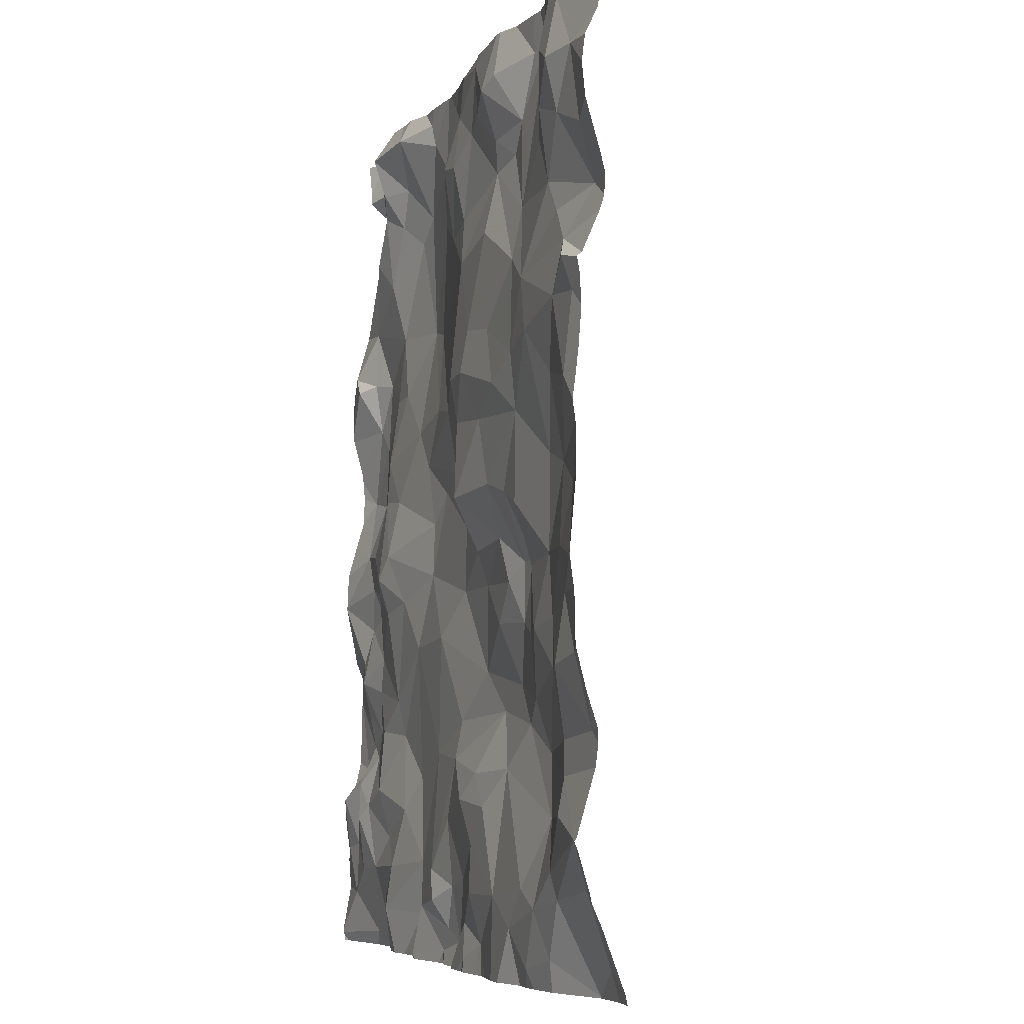
<metadata>
{"format":"obj","ext":"obj","renderer":"f3d","projection":"perspective","resolution":1024,"background":"white","views":[{"elev":-6.3,"azim":-107.4,"up":"+Y"}]}
</metadata>
<code>
v -20.19 -68.09 -0.3654
v -20.39 -72.37 -0.4278
v -20.33 -71.81 -0.3
v -20.43 -70.91 -0.4578
v -20.35 -72.64 -0.3409
v -19.77 -71.46 -0.3297
v -19.45 -71.93 -0.2305
v -19.22 -71.61 -0.2479
v -17.83 -72.73 -0.343
v -17.86 -73.07 -0.2991
v -17.69 -73 -0.3254
v -18.79 -72.74 -0.3748
v -19.13 -72.91 -0.3838
v -15.8 -72.12 -0.4331
v -15.96 -71.93 -0.3395
v -16.04 -72.26 -0.4361
v -18.46 -73.04 -0.3485
v -15.61 -68.11 0.2891
v -15.46 -68.04 0.3916
v -15.6 -67.91 0.4198
v -19.09 -71.76 -0.238
v -18.84 -72.01 -0.302
v -18.44 -71.67 -0.1829
v -15.57 -70.11 -0.2701
v -15.81 -70.15 -0.2573
v -15.73 -70.52 -0.3582
v -15.53 -68.66 -0.2187
v -17.58 -73.14 -0.3246
v -18.11 -68.88 -0.3744
v -18.01 -68.58 -0.3285
v -18.57 -68.41 -0.2793
v -16.35 -68.03 -0.4206
v -16.43 -68.27 -0.3007
v -16.21 -68.17 -0.3711
v -15.53 -68 -0.08204
v -17.87 -70.17 -0.3113
v -17.63 -69.74 -0.3219
v -18.18 -69.89 -0.4203
v -15.9 -70.76 -0.3664
v -16.15 -70.81 -0.3901
v -16.01 -70.95 -0.3227
v -18.92 -71.16 -0.2177
v -18.73 -71.52 -0.174
v -18.53 -71.15 -0.255
v -19.2 -69.62 -0.3953
v -18.9 -69.75 -0.4184
v -18.72 -69.4 -0.3915
v -19.82 -72.57 -0.3665
v -19.88 -72.71 -0.3456
v -16.56 -68.04 -0.3071
v -17.09 -69.14 -0.2019
v -17.63 -68.61 -0.286
v -17.85 -70.91 -0.2649
v -18.19 -70.68 -0.2871
v -18.28 -70.9 -0.2496
v -18.59 -69.93 -0.405
v -19.21 -69.96 -0.3675
v -18.72 -70.33 -0.3888
v -18.34 -72.04 -0.3501
v -18.59 -72.23 -0.3805
v -17.74 -72.32 -0.3479
v -18.07 -72.67 -0.3426
v -18.73 -70.91 -0.2553
v -18.65 -70.64 -0.2914
v -18.89 -70.8 -0.2108
v -15.66 -67.72 0.3052
v -15.53 -67.94 0.2174
v -17.18 -73.19 -0.4191
v -15.68 -72.53 -0.4099
v -15.9 -72.7 -0.4291
v -15.67 -72.87 -0.4206
v -15.9 -69.76 -0.265
v -16.29 -70.18 -0.3732
v -17.23 -68.44 -0.2175
v -16.88 -69.08 -0.187
v -16.82 -68.28 -0.1982
v -17.16 -72.6 -0.3472
v -17.34 -71.91 -0.2939
v -17.49 -72.64 -0.3827
v -17.78 -71.95 -0.3097
v -16.93 -72.06 -0.2905
v -17.03 -71.22 -0.3485
v -16.63 -71.79 -0.3268
v -16.16 -72.68 -0.4091
v -16.39 -72.47 -0.3726
v -16.65 -72.65 -0.4267
v -15.98 -73.12 -0.3368
v -18.15 -72.93 -0.3564
v -18.97 -68.18 -0.2483
v -18.78 -67.86 -0.3677
v -19.12 -67.8 -0.2184
v -15.78 -69.61 -0.2844
v -19.13 -68.75 -0.2972
v -19.11 -69.06 -0.3552
v -18.36 -72.75 -0.3919
v -18.39 -72.46 -0.3901
v -16.74 -72.28 -0.3605
v -16.32 -72.15 -0.4289
v -19.37 -73.11 -0.3578
v -19.67 -73.04 -0.3206
v -20.18 -71.08 -0.3984
v -20.08 -71.46 -0.4232
v -19.8 -71.19 -0.3393
v -20.22 -73.06 -0.1613
v -19.36 -69.22 -0.3845
v -18.98 -70.4 -0.3671
v -19.23 -70.49 -0.3784
v -19.07 -70.8 -0.2064
v -17.05 -70.02 -0.2878
v -17.37 -70.23 -0.252
v -17.17 -70.42 -0.2781
v -18.23 -70.37 -0.4508
v -18.15 -68.06 -0.3196
v -19.93 -71.86 -0.3207
v -20.08 -70.82 -0.3939
v -19.71 -70.82 -0.3284
v -19.97 -70.35 -0.3331
v -15.59 -72.01 -0.3189
v -18.23 -73.14 -0.3906
v -16.87 -69.77 -0.2969
v -17.29 -69.68 -0.2883
v -16.59 -72.93 -0.4491
v -16.48 -73.19 -0.3882
v -18.15 -71.42 -0.2111
v -15.57 -72.23 -0.4899
v -15.49 -72.57 -0.4313
v -17.27 -68.04 -0.2294
v -17.69 -68.18 -0.368
v -16.16 -67.93 -0.3853
v -16.33 -67.78 -0.4942
v -16.18 -71.26 -0.3671
v -16.57 -71.56 -0.3623
v -16.11 -71.48 -0.364
v -16.22 -68.65 -0.3261
v -16.64 -68.43 -0.2171
v -16.33 -72.88 -0.3854
v -16.55 -70.58 -0.4364
v -16.76 -70.9 -0.3773
v -16.4 -70.73 -0.4641
v -16 -68.46 -0.375
v -15.79 -68.92 -0.3224
v -15.82 -68.49 -0.33
v -15.55 -68.9 -0.3327
v -15.58 -69.21 -0.4253
v -17.87 -70.5 -0.2659
v -18.34 -69.61 -0.4489
v -19.81 -69.84 -0.3592
v -19.71 -70.27 -0.3249
v -19.49 -69.54 -0.4058
v -19.97 -67.75 -0.3685
v -19.97 -68.1 -0.436
v -19.78 -68.01 -0.4113
v -19.96 -68.41 -0.3656
v -19.73 -68.75 -0.3396
v -19.71 -68.32 -0.3867
v -20.23 -68.53 -0.3282
v -19.98 -69.44 -0.4006
v -19.49 -71.23 -0.3506
v -20.02 -73.21 -0.1464
v -19.1 -71.24 -0.2403
v -16.18 -67.73 0.3686
v -15.95 -68.03 0.04235
v -16.04 -67.92 0.2404
v -18.18 -72.19 -0.4003
v -15.87 -68.27 -0.1038
v -15.71 -68.48 -0.1724
v -15.9 -68.23 0.2056
v -15.43 -70.63 -0.4395
v -17.52 -67.73 -0.2341
v -16.27 -69.47 -0.2886
v -16.29 -69.91 -0.3582
v -15.67 -69.32 -0.4295
v -15.86 -68.22 0.3814
v -15.78 -68.15 0.4076
v -15.72 -67.92 0.4587
v -15.8 -68.34 0.2482
v -16.02 -67.85 0.404
v -18.41 -69.36 -0.4229
v -16.02 -68.12 -0.2424
v -19.85 -68.93 -0.3292
v -20.26 -68.87 -0.2451
v -20.03 -69.14 -0.3509
v -19.53 -72.28 -0.2567
v -20.05 -72.26 -0.3981
v -19.46 -67.82 -0.2495
v -19.79 -67.7 -0.3521
v -16.57 -70.21 -0.3642
v -17.91 -67.89 -0.3276
v -17.87 -68.2 -0.3586
v -18.83 -68.35 -0.2457
v -18.33 -67.98 -0.3376
v -18.62 -68.22 -0.3063
v -18.63 -67.92 -0.4044
v -20.25 -69.28 -0.4415
v -20.28 -69.93 -0.4389
v -19.31 -70.86 -0.3045
v -19.27 -67.77 -0.1954
v -20.27 -70.49 -0.3808
v -20.32 -69.48 -0.3999
v -19.54 -72.78 -0.3723
v -19.99 -72.05 -0.3396
v -19.27 -72.68 -0.3572
v -17.2 -70.76 -0.2977
v -17.06 -72.95 -0.3241
v -17.27 -72.88 -0.3857
v -17.79 -71.71 -0.2683
v -17.51 -71.18 -0.3313
v -15.44 -71.55 -0.3304
v -15.75 -71.86 -0.3117
v -15.74 -71.64 -0.3502
v -15.79 -69.28 -0.3354
v -15.63 -67.82 -0.1939
v -16.22 -67.71 -0.2525
v -16.49 -69.46 -0.2871
v -16.73 -67.74 -0.4143
v -16.38 -69.05 -0.2766
v -17.08 -67.85 -0.2584
v -15.98 -69.31 -0.2609
v -18.25 -67.66 -0.3273
v -17.66 -70.13 -0.2686
v -15.95 -71.76 -0.314
v -15.87 -71.42 -0.4318
v -15.79 -71.04 -0.3395
v -16.02 -70.54 -0.3917
v -15.93 -72.35 -0.4756
v -16.46 -70.96 -0.4099
v -18.09 -69.61 -0.4376
v -15.45 -68.62 -0.05497
v -15.69 -71.27 -0.3793
v -15.53 -71.37 -0.3577
v -17.61 -72.82 -0.4142
v -16.27 -71.76 -0.3822
v -20.35 -71.4 -0.4055
v -18.61 -68.79 -0.3732
v -19.43 -68.43 -0.292
v -15.6 -68.28 0.3648
v -15.5 -68.43 0.3941
v -15.46 -68.36 0.52
v -16.19 -67.6 0.448
v -20.32 -67.6 -0.2727
v -15.6 -67.69 -0.1924
v -17.81 -67.6 -0.2753
v -17.04 -67.7 -0.2726
v -15.92 -67.61 0.4658
v -15.7 -67.7 0.4468
v -18.77 -67.58 -0.3237
v -17.3 -67.58 -0.2383
v -17.58 -67.58 -0.2445
v -17.83 -67.58 -0.273
v -19.14 -67.58 -0.2327
v -18.91 -67.58 -0.2657
v -20.3 -67.58 -0.2783
v -16.31 -67.58 0.3586
v -16.35 -67.58 -0.277
v -16.3 -67.58 -0.1702
v -16.41 -67.58 -0.3688
v -20.31 -67.58 -0.274
v -20.33 -67.58 -0.2738
v -16.9 -67.58 -0.2728
v -19.36 -67.58 -0.2342
v -19.96 -67.58 -0.3732
v -18.41 -67.58 -0.3183
v -19.83 -67.58 -0.3602
v -19.71 -67.58 -0.3359
v -18.22 -67.58 -0.3064
v -16.57 -67.58 -0.3476
v -15.62 -67.58 -0.186
v -16.21 -67.58 0.455
v -17.06 -67.58 -0.2657
v -15.94 -67.58 0.4671
v -15.94 -67.58 0.4678
v -15.77 -67.58 0.4081
v -15.7 -67.58 0.02257
v -16.73 -67.58 -0.3398
v -19.23 -67.58 -0.2183
v -18.72 -67.58 -0.3322
v -15.92 -67.58 0.4501
v -18.28 -67.58 -0.3201
v -16.27 -67.58 0.4443
v -17.33 -67.58 -0.234
v -15.7 -67.58 0.0857
v -15.54 -67.58 -0.2254
v -17.38 -67.58 -0.2344
v -17.8 -67.58 -0.2745
v -17.24 -67.58 -0.2461
v -16.01 -67.58 0.4721
v -17.82 -67.58 -0.2743
v -15.69 -67.58 -0.0008141
v -16.29 -67.58 0.1283
v -15.75 -67.58 0.32
v -20.44 -72.65 -0.3543
v -20.44 -70.28 -0.4209
v -20.44 -70.08 -0.4405
v -20.44 -69.79 -0.4047
v -20.44 -69.58 -0.3892
v -20.44 -70.91 -0.4571
v -20.44 -71.6 -0.3714
v -20.44 -70.48 -0.4213
v -20.44 -68.85 -0.2543
v -20.44 -72.42 -0.4214
v -20.44 -72.81 -0.292
v -20.44 -67.58 -0.2764
v -20.44 -70.87 -0.4568
v -20.44 -68.11 -0.3642
v -20.44 -72.36 -0.4251
v -20.44 -71.08 -0.435
v -20.44 -73.16 -0.1636
v -20.44 -72.38 -0.4381
v -20.44 -67.7 -0.2579
v -20.44 -71.88 -0.3048
v -20.44 -68.26 -0.3824
v -20.44 -69.3 -0.3856
v -20.44 -72.29 -0.4038
v -20.44 -67.82 -0.2727
v -20.44 -68.75 -0.2793
v -20.44 -70.97 -0.4495
v -20.44 -69.41 -0.3979
v -20.44 -69.32 -0.4138
v -20.44 -72 -0.3196
v -20.44 -72.71 -0.3403
v -20.44 -67.95 -0.2908
v -20.44 -69.06 -0.283
v -20.44 -68.98 -0.2583
v -20.44 -69.93 -0.4197
v -20.44 -71.81 -0.3051
v -20.44 -70.19 -0.4246
v -20.44 -71.12 -0.4325
v -20.44 -71.37 -0.4273
v -20.44 -67.59 -0.2762
v -20.44 -68.45 -0.3641
v -18.96 -73.22 -0.4009
v -16.48 -73.22 -0.3847
v -16.3 -73.22 -0.3003
v -18.25 -73.22 -0.3988
v -20.27 -73.22 -0.1309
v -20.44 -73.22 -0.1507
v -17.13 -73.22 -0.4043
v -19.42 -73.22 -0.329
v -19.64 -73.22 -0.2931
v -15.9 -73.22 -0.3242
v -17.2 -73.22 -0.4154
v -16.78 -73.22 -0.3695
v -18.65 -73.22 -0.3787
v -20.02 -73.22 -0.146
v -18.52 -73.22 -0.3651
v -15.47 -73.22 -0.4297
v -20.41 -73.22 -0.1473
v -20.03 -73.22 -0.144
v -18.1 -73.22 -0.3955
v -16.47 -73.22 -0.375
v -16.24 -73.22 -0.292
v -17.59 -73.22 -0.3362
v -17.85 -73.22 -0.3497
v -17.01 -73.22 -0.3498
v -17.52 -73.22 -0.3414
v -16.53 -73.22 -0.3877
v -16.66 -73.22 -0.4025
v -19.18 -73.22 -0.3326
v -18.18 -73.22 -0.3858
v -18.83 -73.22 -0.4009
v -17.95 -73.22 -0.3874
v -19.31 -73.22 -0.3375
v -16.45 -73.22 -0.3704
v -17.66 -73.22 -0.3513
v -16.06 -73.22 -0.3085
v -20.01 -73.22 -0.1492
v -18.4 -73.22 -0.3787
v -15.42 -72.13 -0.3766
v -15.42 -70.43 -0.387
v -15.42 -71.54 -0.3267
v -15.42 -67.99 0.1884
v -15.42 -72.84 -0.4069
v -15.42 -70.85 -0.449
v -15.42 -67.58 -0.3049
v -15.42 -70.63 -0.4394
v -15.42 -68.07 0.4147
v -15.42 -68.61 -0.01957
v -15.42 -72.31 -0.4284
v -15.42 -68.02 0.05519
v -15.42 -73.14 -0.4585
v -15.42 -68.02 -0.102
v -15.42 -71.35 -0.3319
v -15.42 -68.44 0.4043
v -15.42 -67.61 -0.3029
v -15.42 -68.04 0.3304
v -15.42 -70.23 -0.3308
v -15.42 -71.58 -0.3331
v -15.42 -70.85 -0.4504
v -15.42 -69.62 -0.4133
v -15.42 -69.95 -0.3338
v -15.42 -67.79 -0.2868
v -15.42 -69.6 -0.4135
v -15.42 -70.06 -0.3266
v -15.42 -69.87 -0.3448
v -15.42 -70.62 -0.4381
v -15.42 -72.26 -0.4446
v -15.42 -68.38 0.5131
v -15.42 -72.57 -0.42
v -15.42 -72.41 -0.4424
v -15.42 -73.18 -0.4513
v -15.42 -68.72 -0.189
v -15.42 -68.46 0.2853
v -15.42 -68.8 -0.2498
v -15.42 -73.17 -0.456
v -15.42 -71.12 -0.3997
v -15.42 -67.9 -0.2469
v -15.42 -71.25 -0.376
v -15.42 -70.87 -0.4495
v -15.42 -71.97 -0.3401
v -15.42 -68.32 0.5133
v -15.42 -70.72 -0.4445
v -15.42 -68.46 0.3731
v -15.42 -73.16 -0.4572
v -15.42 -67.83 -0.2865
v -15.42 -69.64 -0.4058
v -15.42 -67.86 -0.2888
v -15.42 -73.22 -0.4515
v -15.42 -71.57 -0.3363
v -15.42 -72.66 -0.4202
v -15.42 -72.14 -0.3849
v -15.42 -68.64 -0.06651
v -15.42 -68.04 0.3851
v -15.42 -70.86 -0.449
v -15.42 -69.13 -0.3716
v -15.42 -68.95 -0.3217
v -15.42 -69.34 -0.4077
g obj_0
f 1 321 304
f 314 321 1
f 311 1 304
f 1 150 314
f 1 311 156
f 1 151 150
f 153 1 156
f 1 153 151
f 314 150 240
f 314 240 309
f 311 330 156
f 150 151 152
f 150 261 240
f 186 150 152
f 263 261 150
f 150 186 263
f 153 156 181
f 315 156 330
f 181 156 315
f 151 153 155
f 151 155 152
f 181 154 153
f 153 154 155
f 309 240 329
f 261 252 240
f 329 240 258
f 257 240 252
f 240 257 258
f 235 152 155
f 185 186 152
f 185 152 235
f 186 185 197
f 263 186 264
f 197 260 186
f 260 264 186
f 315 299 181
f 181 180 154
f 323 181 299
f 180 181 182
f 182 181 323
f 235 155 154
f 105 154 180
f 235 154 93
f 93 154 105
f 329 258 302
f 235 197 185
f 235 93 197
f 260 197 275
f 93 89 197
f 250 275 197
f 91 197 89
f 197 91 250
f 180 182 105
f 323 322 182
f 105 182 157
f 312 182 322
f 194 157 182
f 318 182 312
f 318 194 182
f 94 93 105
f 105 157 149
f 94 105 45
f 149 45 105
f 93 94 31
f 93 190 89
f 190 93 31
f 89 190 192
f 89 90 91
f 89 192 193
f 89 193 90
f 250 91 251
f 91 90 246
f 246 251 91
f 149 157 147
f 199 157 194
f 195 147 157
f 199 195 157
f 199 194 318
f 318 317 199
f 94 45 47
f 31 94 234
f 94 47 178
f 178 234 94
f 45 149 57
f 147 148 149
f 57 149 148
f 45 46 47
f 57 46 45
f 190 31 192
f 234 29 31
f 192 31 191
f 29 30 31
f 191 31 113
f 31 30 113
f 191 193 192
f 276 246 90
f 90 193 276
f 193 191 219
f 262 276 193
f 219 262 193
f 195 117 147
f 117 148 147
f 294 195 199
f 294 199 295
f 295 199 317
f 326 117 195
f 324 195 294
f 326 195 293
f 293 195 324
f 146 47 46
f 178 47 146
f 178 29 234
f 227 178 146
f 29 178 227
f 46 57 56
f 57 148 107
f 56 57 58
f 106 57 107
f 106 58 57
f 116 148 117
f 148 116 107
f 56 146 46
f 30 29 52
f 29 227 37
f 29 51 52
f 37 51 29
f 191 113 219
f 113 30 189
f 52 189 30
f 219 113 188
f 189 188 113
f 219 278 262
f 219 188 242
f 278 219 265
f 242 249 219
f 249 265 219
f 292 117 326
f 115 116 117
f 292 198 117
f 198 115 117
f 146 56 38
f 227 146 38
f 37 227 38
f 112 56 58
f 38 56 112
f 107 116 196
f 106 107 108
f 108 107 196
f 58 64 112
f 106 65 58
f 64 58 65
f 106 108 65
f 103 116 115
f 196 116 158
f 116 103 158
f 128 189 52
f 52 51 74
f 128 52 74
f 36 37 38
f 51 37 121
f 37 36 220
f 121 37 109
f 37 220 109
f 74 51 75
f 51 121 75
f 128 188 189
f 169 242 188
f 128 169 188
f 249 242 287
f 242 169 248
f 287 242 284
f 248 284 242
f 298 198 292
f 103 115 101
f 198 4 115
f 101 115 4
f 303 198 298
f 303 4 198
f 38 112 36
f 54 112 64
f 36 112 145
f 145 112 54
f 196 158 160
f 160 108 196
f 42 65 108
f 160 42 108
f 63 64 65
f 64 55 54
f 64 63 55
f 65 42 63
f 101 102 103
f 103 6 158
f 6 103 102
f 8 160 158
f 8 158 6
f 74 127 128
f 169 128 127
f 74 75 76
f 127 74 76
f 36 145 220
f 109 120 121
f 121 120 75
f 110 220 145
f 110 109 220
f 109 187 120
f 109 110 111
f 111 187 109
f 76 75 135
f 214 75 120
f 216 135 75
f 75 214 216
f 248 169 283
f 127 280 169
f 280 283 169
f 306 101 4
f 102 101 233
f 101 306 233
f 296 4 303
f 306 4 316
f 316 4 296
f 53 145 54
f 53 54 55
f 203 145 53
f 203 110 145
f 160 8 42
f 63 42 44
f 43 42 8
f 42 43 44
f 63 44 55
f 55 124 53
f 55 44 124
f 102 114 6
f 233 3 102
f 114 102 3
f 6 7 8
f 6 114 7
f 7 21 8
f 43 8 21
f 127 76 217
f 247 280 127
f 217 247 127
f 76 135 33
f 76 215 217
f 76 33 50
f 76 50 215
f 171 120 187
f 171 214 120
f 203 111 110
f 187 111 137
f 171 187 73
f 137 73 187
f 203 137 111
f 134 135 216
f 134 33 135
f 216 214 170
f 214 171 170
f 216 141 134
f 218 216 170
f 141 216 218
f 306 327 233
f 297 3 233
f 328 233 327
f 297 233 328
f 203 53 207
f 53 124 207
f 207 82 203
f 82 138 203
f 137 203 138
f 124 44 43
f 21 23 43
f 124 43 23
f 206 207 124
f 206 124 23
f 7 114 201
f 201 114 3
f 325 3 297
f 3 310 201
f 310 3 325
f 183 21 7
f 201 183 7
f 183 22 21
f 21 22 23
f 243 217 215
f 285 247 217
f 243 285 217
f 50 33 32
f 33 134 34
f 32 33 34
f 243 215 274
f 50 130 215
f 274 215 266
f 130 256 215
f 256 266 215
f 32 130 50
f 72 171 73
f 72 170 171
f 139 73 137
f 137 138 139
f 72 73 25
f 139 224 73
f 25 73 224
f 141 140 134
f 134 140 34
f 170 72 218
f 140 141 142
f 218 211 141
f 143 142 141
f 144 141 211
f 141 144 143
f 92 218 72
f 218 92 211
f 78 82 207
f 206 78 207
f 82 132 138
f 78 81 82
f 132 82 83
f 83 82 81
f 226 138 132
f 226 139 138
f 80 206 23
f 59 23 22
f 59 80 23
f 78 206 80
f 201 184 183
f 310 319 201
f 2 184 201
f 2 201 319
f 202 22 183
f 48 183 184
f 183 200 202
f 200 183 48
f 202 12 22
f 59 22 60
f 22 12 60
f 285 243 269
f 274 259 243
f 269 243 259
f 129 130 32
f 32 34 129
f 179 34 140
f 34 179 129
f 72 25 24
f 72 24 92
f 224 139 40
f 139 226 40
f 25 224 26
f 24 25 26
f 40 39 224
f 224 39 26
f 179 140 142
f 143 27 142
f 211 92 172
f 144 211 172
f 27 143 425
f 425 143 144
f 172 389 144
f 425 144 424
f 389 392 144
f 424 144 426
f 426 144 392
f 92 394 415
f 394 92 24
f 389 172 92
f 389 92 415
f 77 81 78
f 80 79 78
f 77 78 79
f 232 132 83
f 132 131 226
f 232 133 132
f 131 132 133
f 97 83 81
f 77 97 81
f 232 83 98
f 97 98 83
f 226 131 40
f 80 59 164
f 61 79 80
f 80 164 61
f 59 60 164
f 2 48 184
f 319 313 2
f 48 2 49
f 305 2 313
f 2 5 49
f 2 305 308
f 5 2 300
f 300 2 308
f 12 202 13
f 13 202 200
f 49 200 48
f 99 13 200
f 100 200 49
f 200 100 99
f 96 60 12
f 12 13 331
f 12 95 96
f 12 17 95
f 331 360 12
f 343 17 12
f 343 12 360
f 60 96 164
f 394 24 390
f 386 24 26
f 390 24 393
f 393 24 386
f 39 40 41
f 41 40 131
f 168 395 26
f 386 26 369
f 373 26 39
f 395 369 26
f 411 168 26
f 411 26 373
f 41 223 39
f 373 39 388
f 388 39 223
f 27 403 401
f 425 403 27
f 86 97 77
f 77 79 205
f 77 122 86
f 204 77 205
f 122 77 204
f 9 79 61
f 205 79 231
f 79 9 231
f 232 98 15
f 221 133 232
f 232 15 221
f 131 133 222
f 223 131 222
f 223 41 131
f 221 222 133
f 97 85 98
f 85 97 86
f 15 98 16
f 98 85 16
f 164 62 61
f 62 164 96
f 61 62 9
f 49 159 100
f 49 5 104
f 49 104 159
f 307 104 5
f 300 291 5
f 307 5 301
f 320 5 291
f 5 320 301
f 331 13 358
f 358 13 99
f 358 99 362
f 338 99 100
f 362 99 338
f 100 159 366
f 338 100 339
f 366 339 100
f 62 96 95
f 95 88 62
f 88 95 17
f 17 343 345
f 17 119 88
f 119 17 367
f 367 17 345
f 395 168 375
f 375 168 411
f 223 229 408
f 222 229 223
f 388 223 423
f 408 423 223
f 84 85 86
f 86 122 136
f 84 86 136
f 231 11 205
f 204 205 68
f 205 11 28
f 28 68 205
f 122 123 136
f 122 204 342
f 122 357 123
f 342 357 122
f 204 68 337
f 204 354 342
f 337 354 204
f 10 9 62
f 11 231 9
f 9 10 11
f 15 209 221
f 14 15 16
f 15 14 209
f 221 210 222
f 209 210 221
f 230 222 210
f 229 222 230
f 16 85 84
f 14 16 225
f 225 16 84
f 88 10 62
f 159 348 344
f 366 159 344
f 348 159 104
f 104 307 347
f 348 104 335
f 347 335 104
f 307 336 347
f 88 361 10
f 361 88 119
f 119 334 359
f 367 334 119
f 361 119 349
f 349 119 359
f 229 230 407
f 408 229 405
f 407 405 229
f 84 136 333
f 225 84 70
f 84 351 87
f 84 71 70
f 71 84 87
f 333 351 84
f 123 363 136
f 363 333 136
f 28 11 10
f 28 355 68
f 355 341 68
f 337 68 341
f 28 10 353
f 353 364 28
f 355 28 352
f 352 28 364
f 123 350 363
f 357 356 123
f 332 123 356
f 350 123 332
f 361 353 10
f 118 209 14
f 209 208 210
f 209 118 208
f 14 225 69
f 118 14 125
f 69 125 14
f 210 208 230
f 407 230 382
f 382 230 208
f 69 225 70
f 69 70 71
f 351 365 87
f 87 365 340
f 87 340 404
f 380 71 87
f 380 87 413
f 404 413 87
f 71 126 69
f 71 372 126
f 372 71 380
f 368 118 125
f 387 208 118
f 387 118 409
f 409 118 368
f 208 387 418
f 382 208 370
f 370 208 418
f 69 126 125
f 125 399 378
f 368 125 420
f 420 125 396
f 399 125 126
f 396 125 378
f 340 346 400
f 400 404 340
f 399 126 398
f 372 419 126
f 398 126 419
f 237 383 238
f 236 237 238
f 173 176 237
f 173 237 236
f 383 237 412
f 412 237 176
f 383 397 238
f 238 397 410
f 238 410 19
f 18 236 238
f 18 238 19
f 236 174 173
f 236 18 174
f 167 176 173
f 173 163 167
f 173 174 175
f 177 163 173
f 173 175 177
f 228 377 176
f 228 176 166
f 166 176 167
f 412 176 402
f 377 402 176
f 410 376 19
f 19 376 422
f 18 19 20
f 18 175 174
f 175 18 20
f 165 166 167
f 163 162 167
f 167 162 165
f 161 162 163
f 177 161 163
f 245 175 20
f 175 239 177
f 244 175 245
f 239 175 244
f 177 239 161
f 228 27 401
f 228 166 27
f 377 228 421
f 401 421 228
f 142 27 166
f 165 142 166
f 165 179 142
f 179 165 162
f 162 161 213
f 179 162 129
f 162 213 129
f 161 289 213
f 279 161 239
f 289 161 253
f 253 161 279
f 245 272 244
f 244 286 239
f 279 239 268
f 286 268 239
f 272 277 244
f 244 271 286
f 270 244 277
f 244 270 271
f 130 129 213
f 289 255 213
f 213 254 130
f 254 213 255
f 254 256 130
f 19 422 385
f 19 67 20
f 371 67 19
f 371 19 385
f 66 67 35
f 66 20 67
f 379 35 67
f 379 67 371
f 245 20 66
f 35 212 66
f 66 212 273
f 245 66 290
f 273 281 66
f 290 66 281
f 35 379 381
f 35 381 406
f 416 212 35
f 416 35 406
f 290 272 245
f 241 212 416
f 273 212 241
f 273 241 288
f 241 414 282
f 282 267 241
f 288 241 267
f 416 414 241
f 414 391 282
f 282 391 384
f 282 384 374
f 400 346 417

</code>
